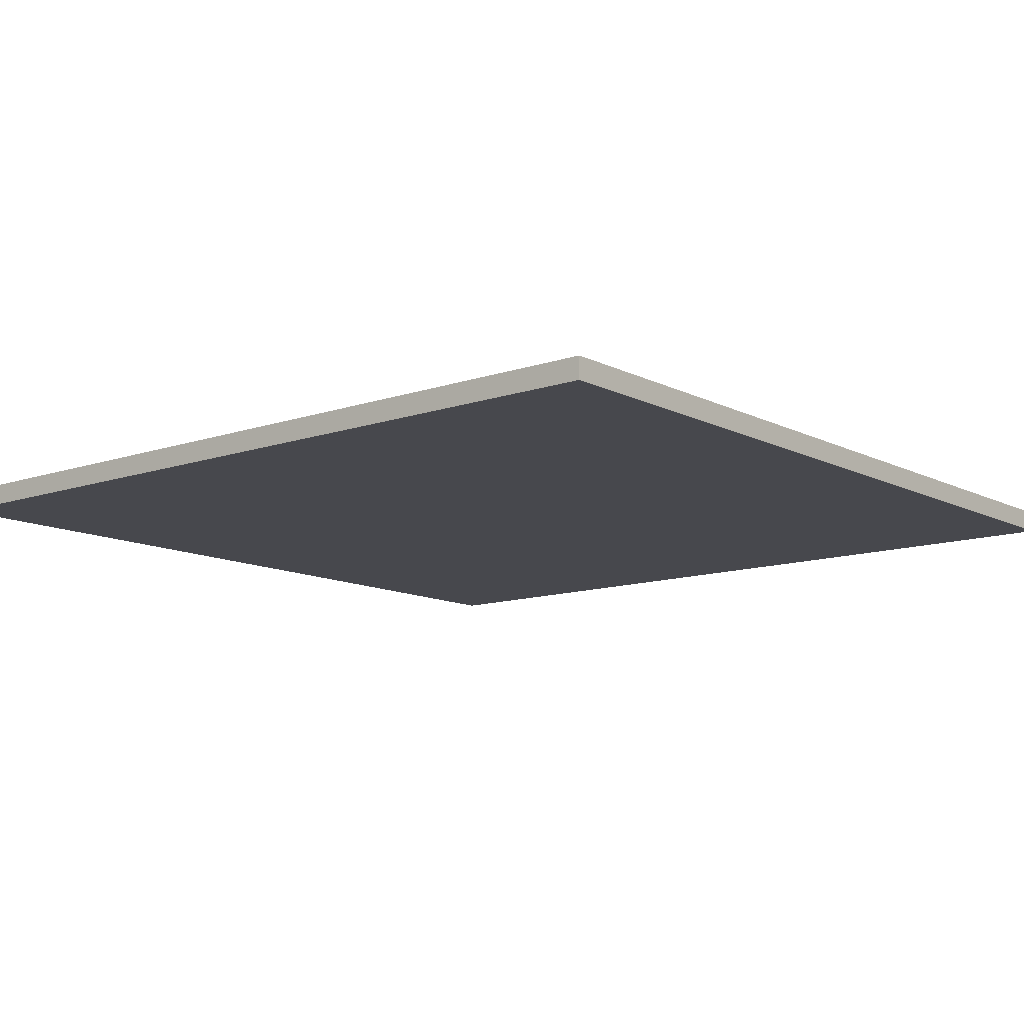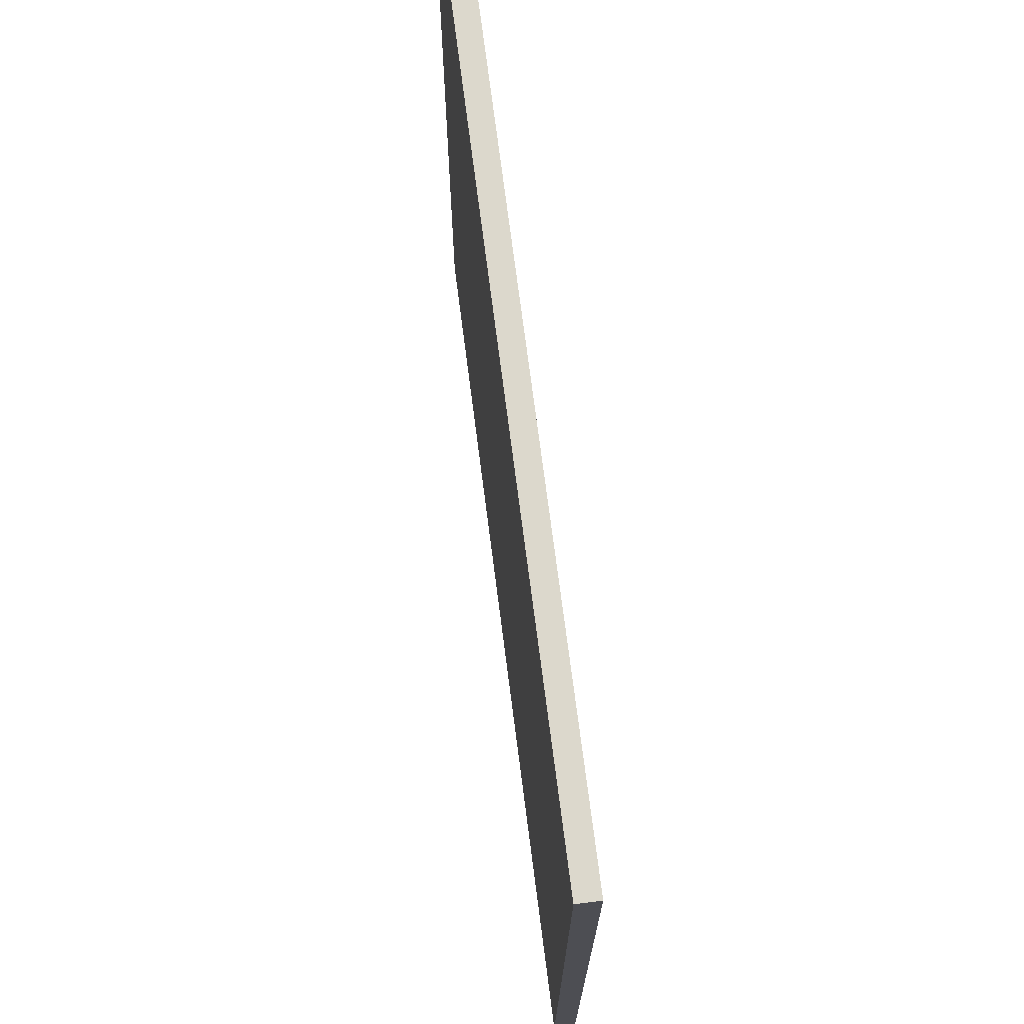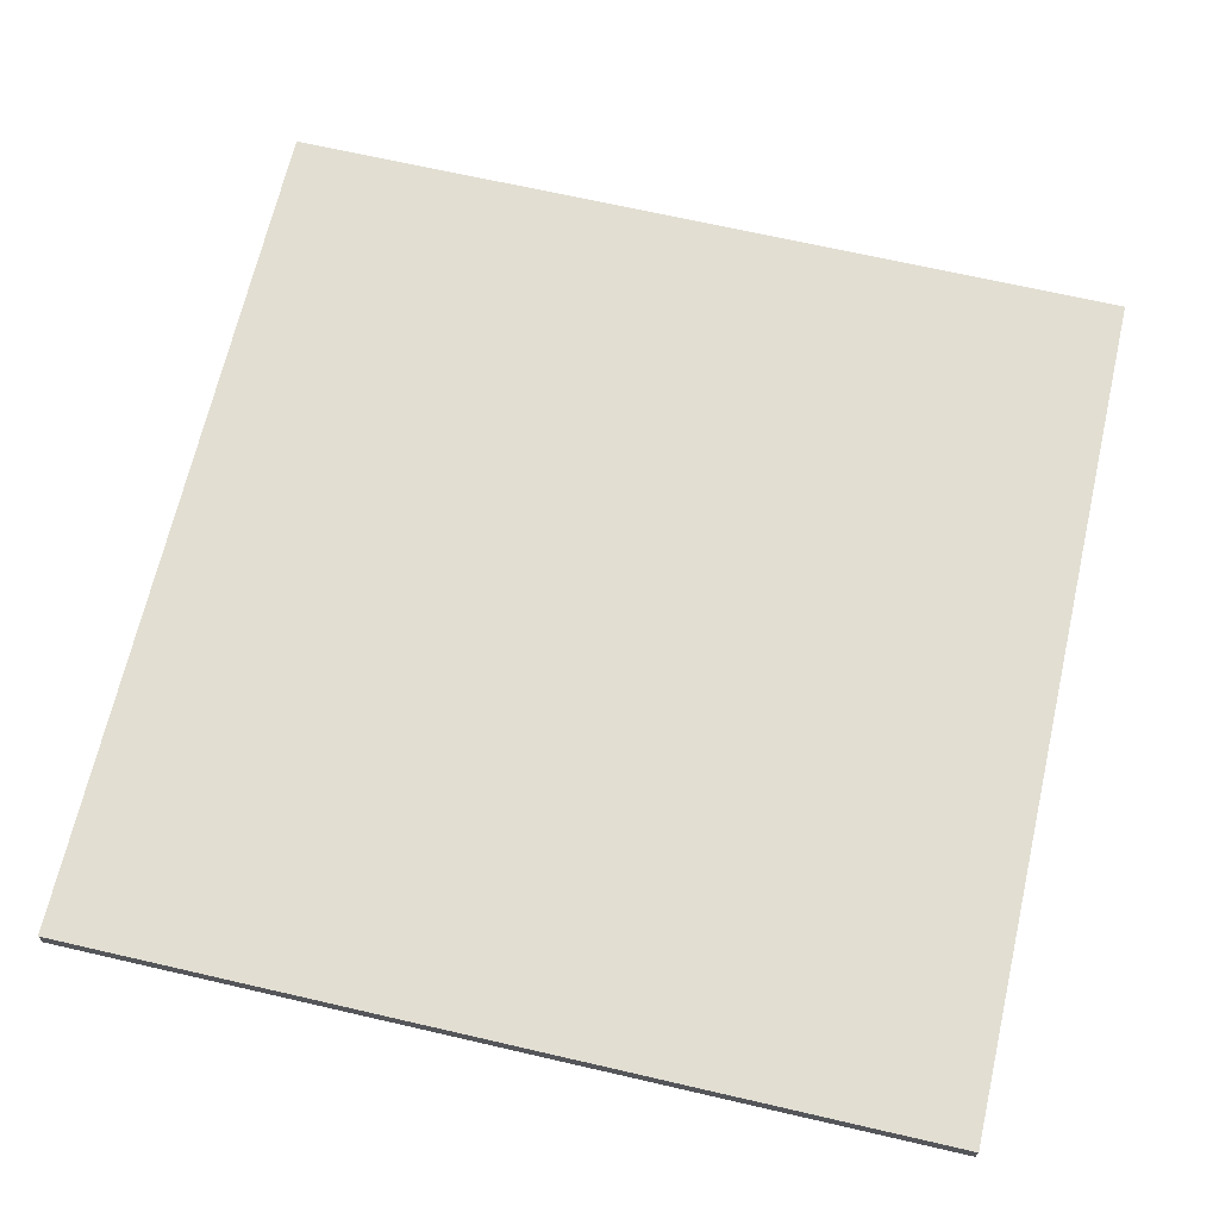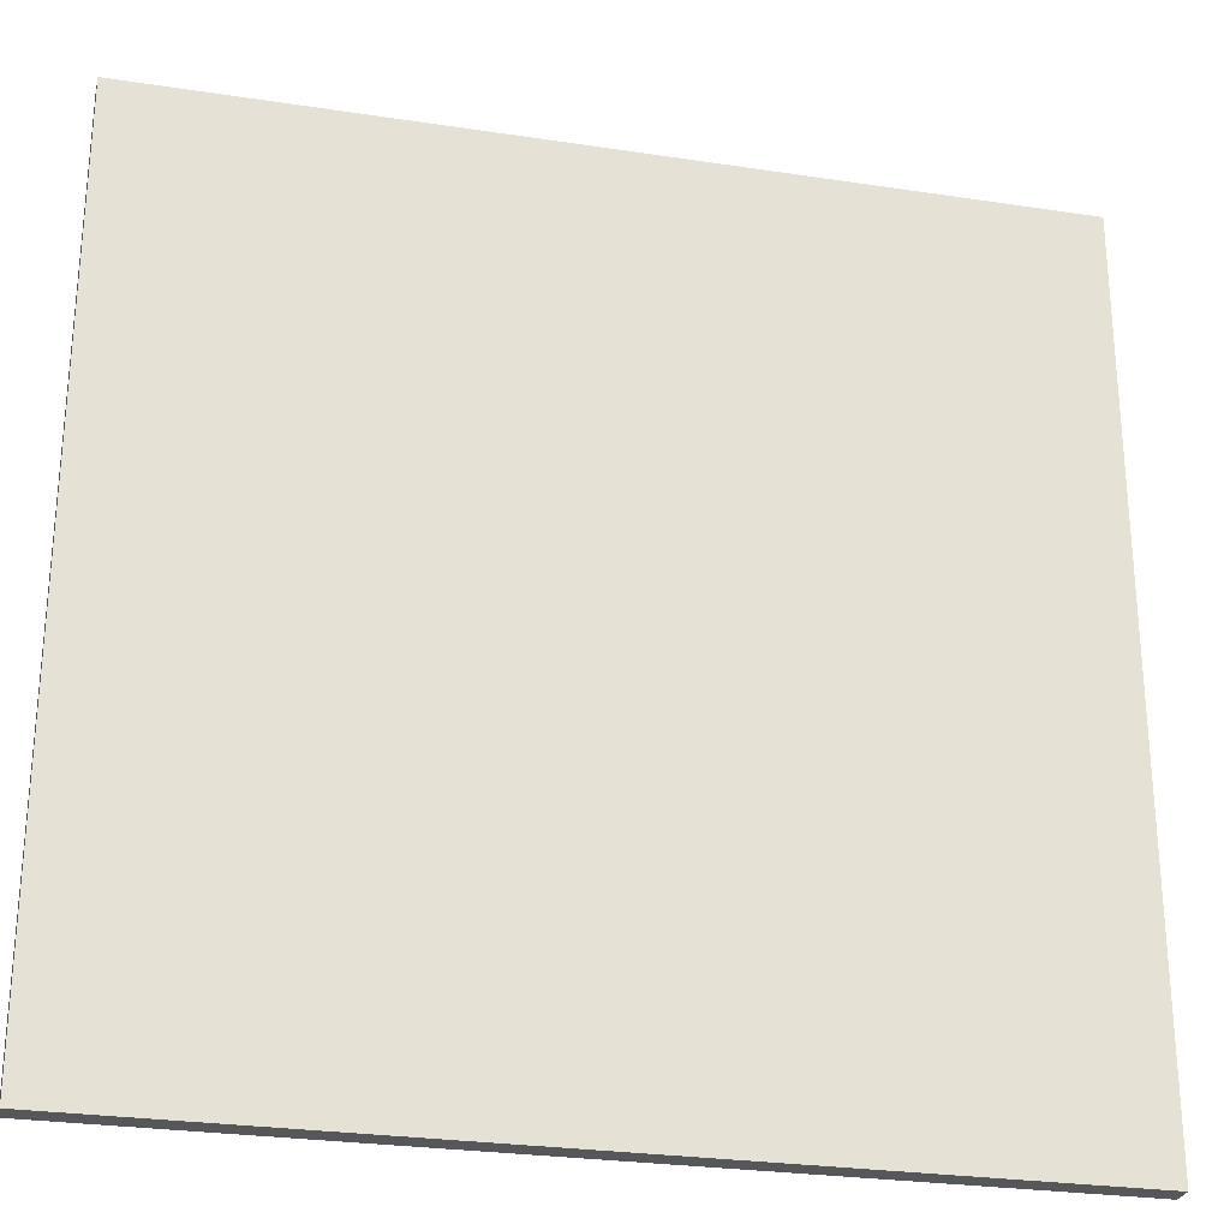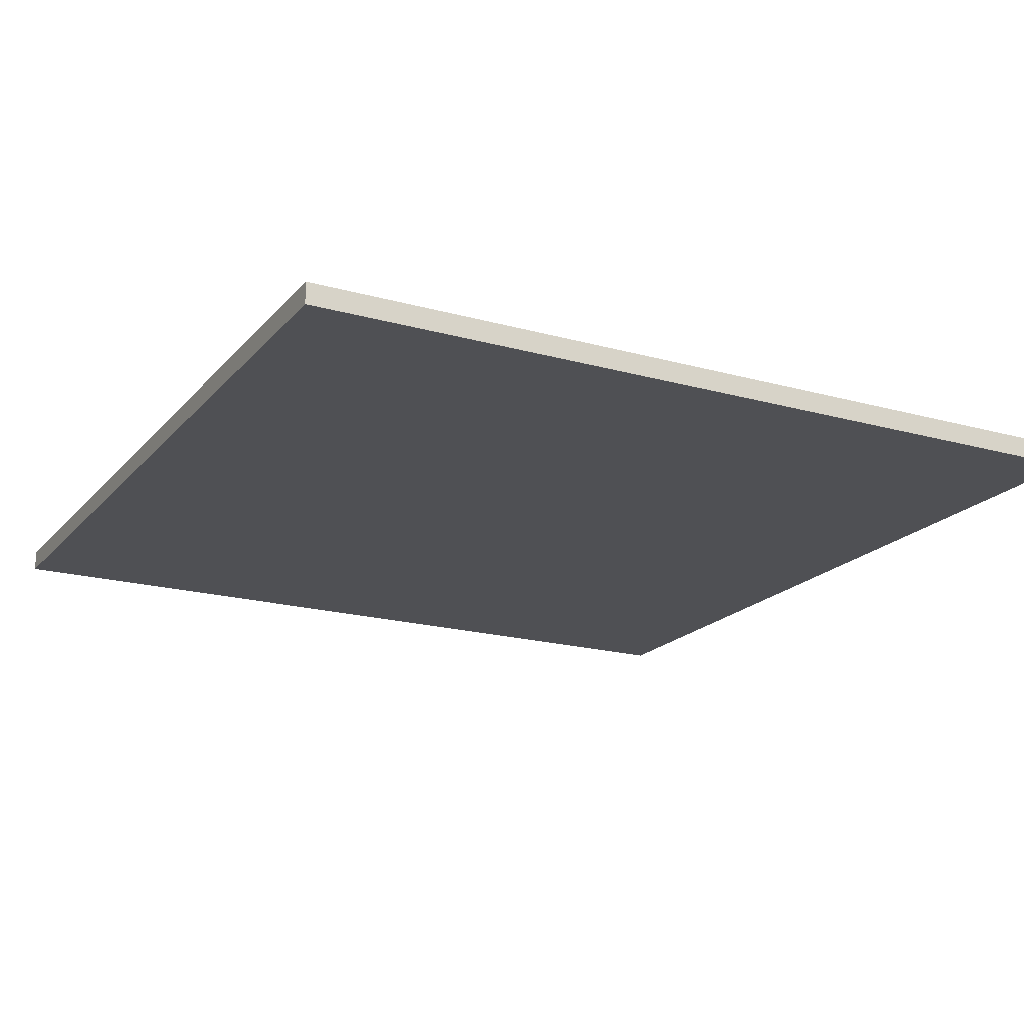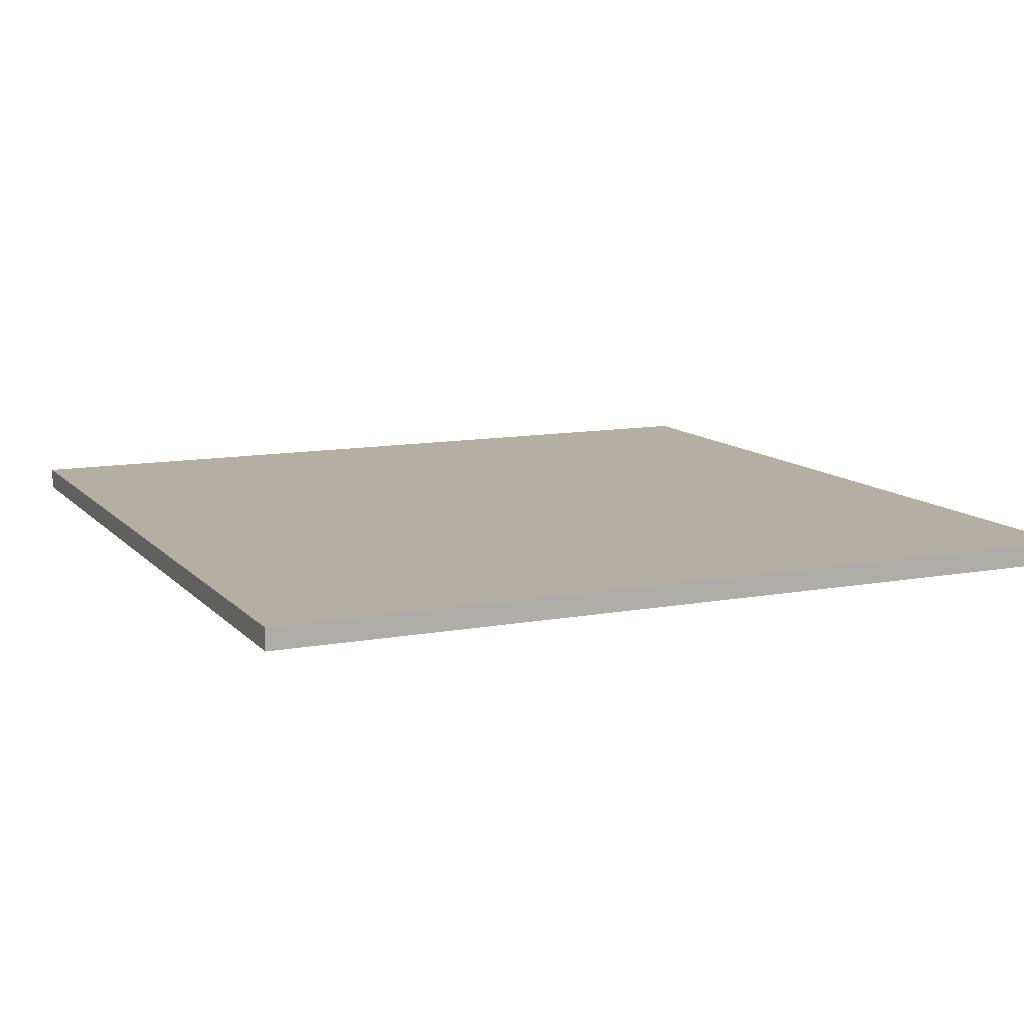
<metadata>
{"format":"obj","ext":"obj","renderer":"f3d","projection":"perspective","resolution":1024,"background":"white","views":[{"elev":-11.7,"azim":129.6,"up":"+Y"},{"elev":72.7,"azim":82.7,"up":"+Z"},{"elev":68.0,"azim":13.0,"up":"+Y"},{"elev":-27.0,"azim":166.7,"up":"+Z"},{"elev":-19.2,"azim":-27.8,"up":"+Y"},{"elev":11.2,"azim":-24.4,"up":"+Y"}]}
</metadata>
<code>
g Road_straight-0
v -20 39 20
v -20 39 17
v -20 39 16
v -20 39 1
v -20 39 -1
v -20 39 -16
v -20 39 -17
v -20 39 -20
v -20 40 20
v -20 40 17
v -20 40 16
v -20 40 1
v -20 40 -1
v -20 40 -16
v -20 40 -17
v -20 40 -20
v 20 39 20
v 20 39 17
v 20 39 16
v 20 39 -16
v 20 39 -17
v 20 39 -20
v 20 40 20
v 20 40 17
v 20 40 16
v 20 40 -16
v 20 40 -17
v 20 40 -20
v -20 39 20
v -20 40 20
v 20 39 20
v 20 40 20
v -20 39 -20
v -20 40 -20
v 20 39 -20
v 20 40 -20
v -20 39 20
v 20 39 20
v -20 39 17
v 20 39 17
v -20 39 16
v 20 39 16
v -20 39 1
v -16 39 1
v -15 39 1
v -11 39 1
v -10 39 1
v -6 39 1
v -5 39 1
v -1 39 1
v 0 39 1
v 4 39 1
v 5 39 1
v 9 39 1
v 10 39 1
v 14 39 1
v 15 39 1
v 19 39 1
v -20 39 -1
v -16 39 -1
v -15 39 -1
v -11 39 -1
v -10 39 -1
v -6 39 -1
v -5 39 -1
v -1 39 -1
v 0 39 -1
v 4 39 -1
v 5 39 -1
v 9 39 -1
v 10 39 -1
v 14 39 -1
v 15 39 -1
v 19 39 -1
v -20 39 -16
v 20 39 -16
v -20 39 -17
v 20 39 -17
v -20 39 -20
v 20 39 -20
v -20 40 20
v 20 40 20
v -20 40 17
v 20 40 17
v -20 40 16
v 20 40 16
v -20 40 1
v -16 40 1
v -15 40 1
v -11 40 1
v -10 40 1
v -6 40 1
v -5 40 1
v -1 40 1
v 0 40 1
v 4 40 1
v 5 40 1
v 9 40 1
v 10 40 1
v 14 40 1
v 15 40 1
v 19 40 1
v -20 40 -1
v -16 40 -1
v -15 40 -1
v -11 40 -1
v -10 40 -1
v -6 40 -1
v -5 40 -1
v -1 40 -1
v 0 40 -1
v 4 40 -1
v 5 40 -1
v 9 40 -1
v 10 40 -1
v 14 40 -1
v 15 40 -1
v 19 40 -1
v -20 40 -16
v 20 40 -16
v -20 40 -17
v 20 40 -17
v -20 40 -20
v 20 40 -20
f 9 2 1
f 10 3 2
f 10 2 9
f 11 4 3
f 11 3 10
f 12 5 4
f 12 4 11
f 13 6 5
f 13 5 12
f 14 7 6
f 14 6 13
f 15 8 7
f 15 7 14
f 16 8 15
f 17 18 23
f 18 19 24
f 23 18 24
f 19 20 25
f 24 19 25
f 20 21 26
f 25 20 26
f 21 22 27
f 26 21 27
f 27 22 28
f 31 30 29
f 32 30 31
f 33 34 35
f 35 34 36
f 39 38 37
f 40 38 39
f 41 40 39
f 42 40 41
f 43 42 41
f 44 42 43
f 45 42 44
f 46 42 45
f 47 42 46
f 48 42 47
f 49 42 48
f 50 42 49
f 51 42 50
f 52 42 51
f 53 42 52
f 54 42 53
f 55 42 54
f 56 42 55
f 57 42 56
f 58 42 57
f 59 44 43
f 60 45 44
f 60 44 59
f 61 46 45
f 61 45 60
f 62 47 46
f 62 46 61
f 63 48 47
f 63 47 62
f 64 49 48
f 64 48 63
f 65 50 49
f 65 49 64
f 66 51 50
f 66 50 65
f 67 52 51
f 67 51 66
f 68 53 52
f 68 52 67
f 69 54 53
f 69 53 68
f 70 55 54
f 70 54 69
f 71 56 55
f 71 55 70
f 72 57 56
f 72 56 71
f 73 58 57
f 73 57 72
f 74 42 58
f 74 58 73
f 75 73 72
f 75 60 59
f 75 74 73
f 75 72 71
f 75 71 70
f 75 70 69
f 75 69 68
f 75 68 67
f 75 67 66
f 75 66 65
f 75 65 64
f 75 64 63
f 75 63 62
f 75 62 61
f 75 61 60
f 76 42 74
f 76 74 75
f 77 76 75
f 78 76 77
f 79 78 77
f 80 78 79
f 81 82 83
f 83 82 84
f 83 84 85
f 85 84 86
f 85 86 87
f 87 86 88
f 88 86 89
f 89 86 90
f 90 86 91
f 91 86 92
f 92 86 93
f 93 86 94
f 94 86 95
f 95 86 96
f 96 86 97
f 97 86 98
f 98 86 99
f 99 86 100
f 100 86 101
f 101 86 102
f 87 88 103
f 88 89 104
f 103 88 104
f 89 90 105
f 104 89 105
f 90 91 106
f 105 90 106
f 91 92 107
f 106 91 107
f 92 93 108
f 107 92 108
f 93 94 109
f 108 93 109
f 94 95 110
f 109 94 110
f 95 96 111
f 110 95 111
f 96 97 112
f 111 96 112
f 97 98 113
f 112 97 113
f 98 99 114
f 113 98 114
f 99 100 115
f 114 99 115
f 100 101 116
f 115 100 116
f 101 102 117
f 116 101 117
f 102 86 118
f 117 102 118
f 116 117 119
f 103 104 119
f 117 118 119
f 115 116 119
f 114 115 119
f 113 114 119
f 112 113 119
f 111 112 119
f 110 111 119
f 109 110 119
f 108 109 119
f 107 108 119
f 106 107 119
f 105 106 119
f 104 105 119
f 118 86 120
f 119 118 120
f 119 120 121
f 121 120 122
f 121 122 123
f 123 122 124

</code>
